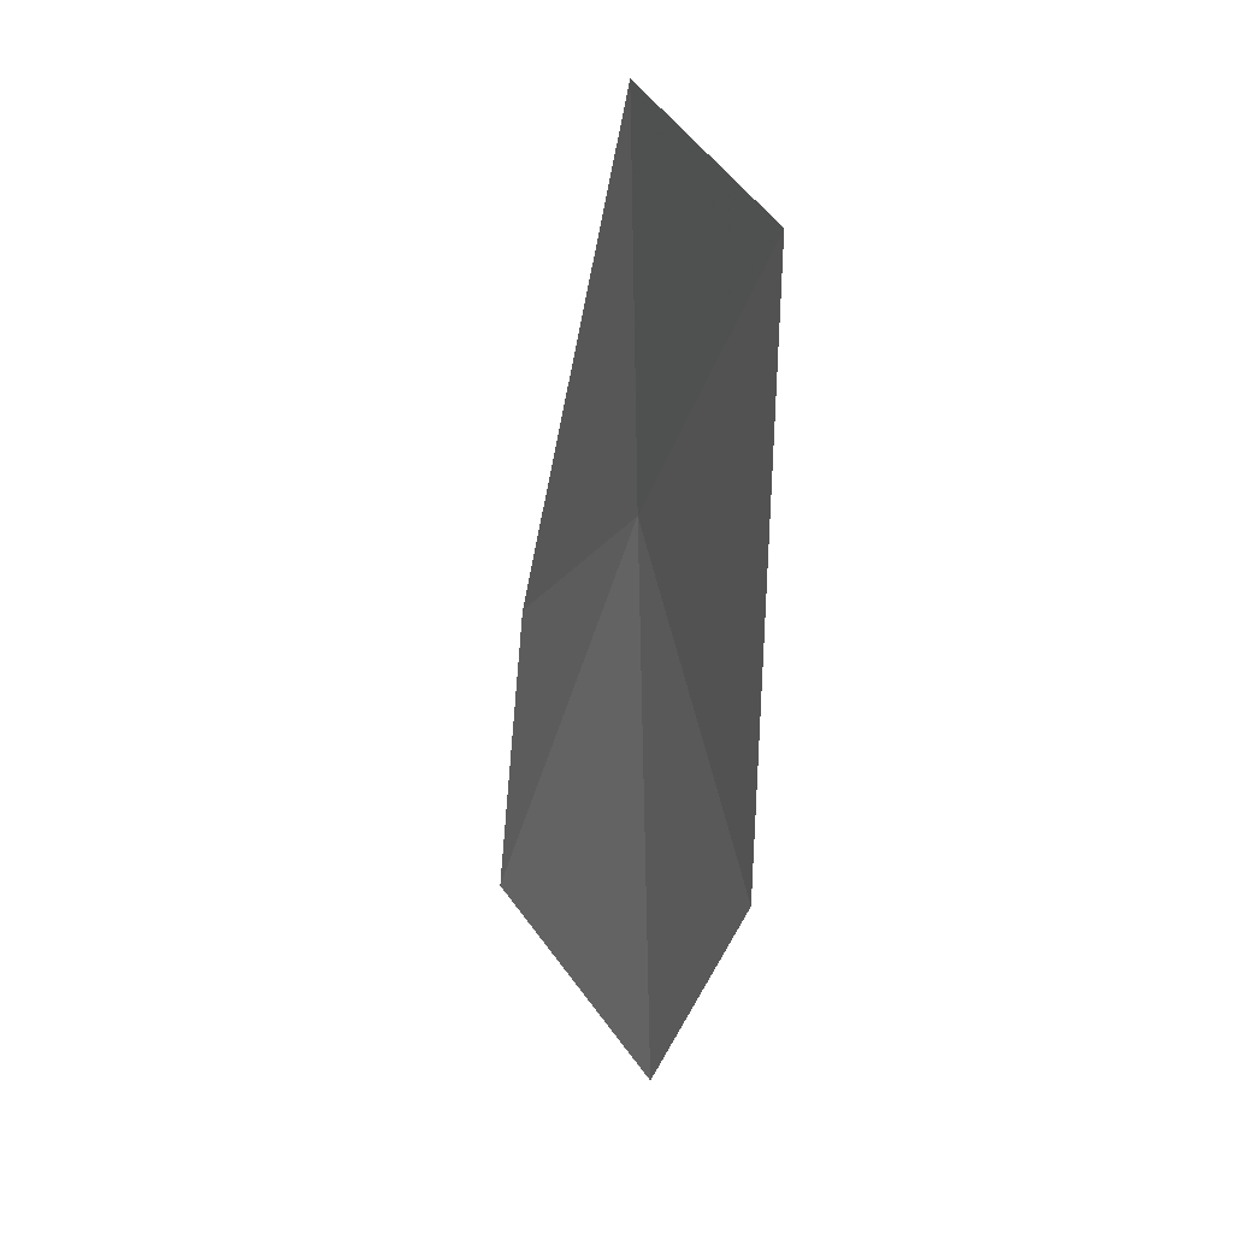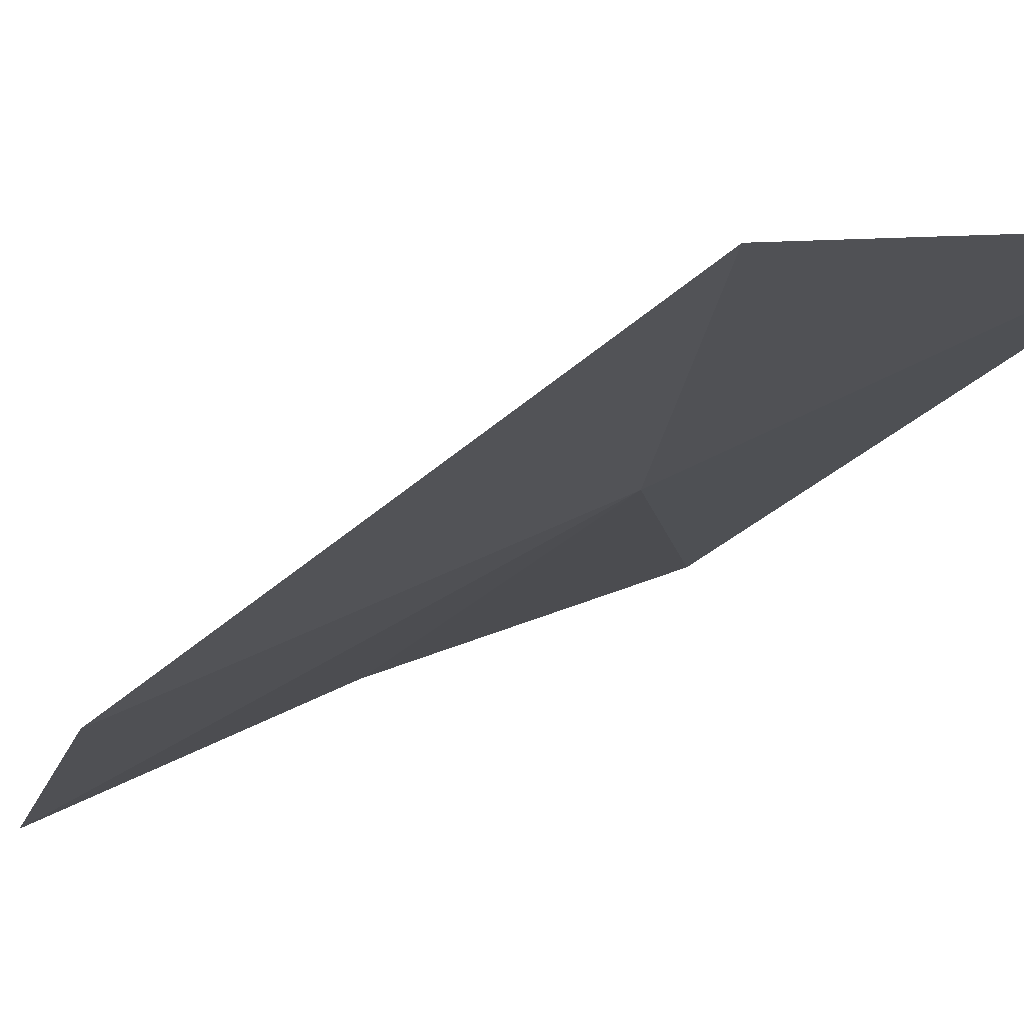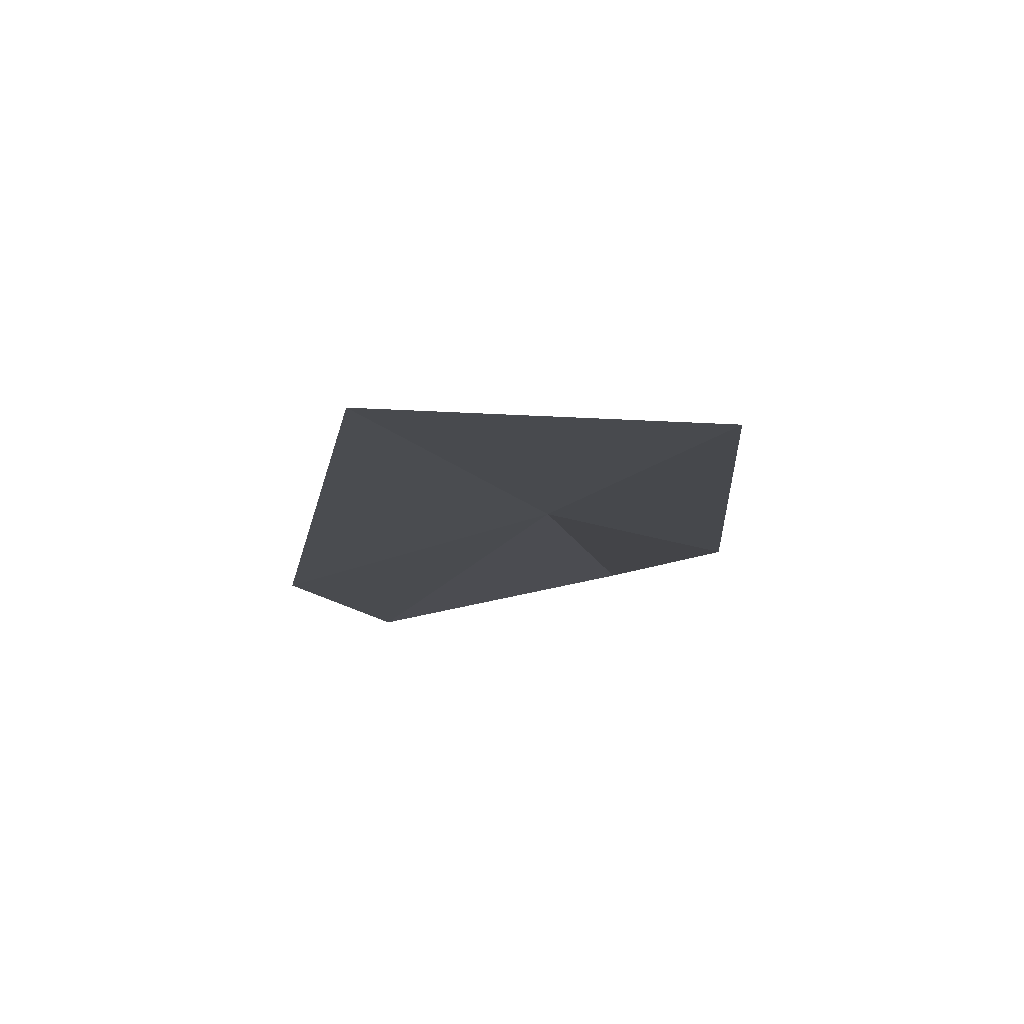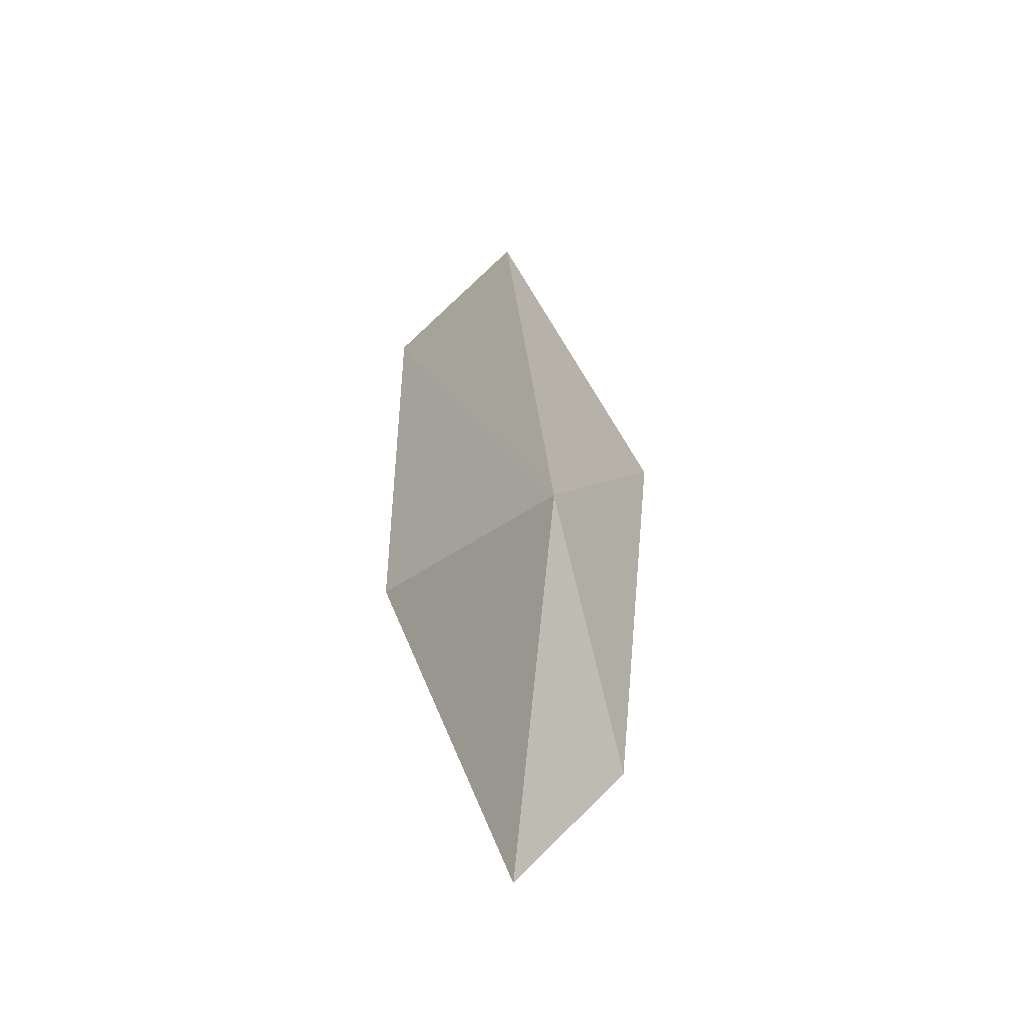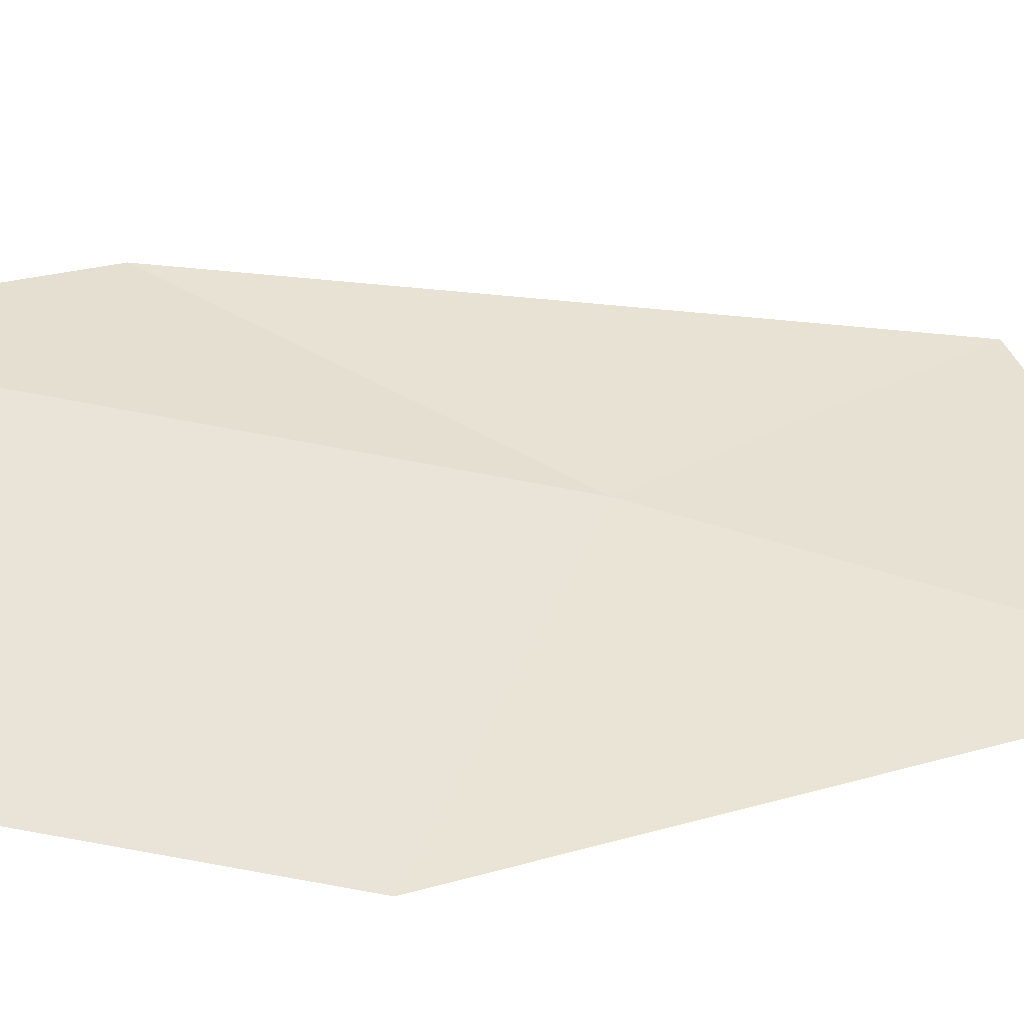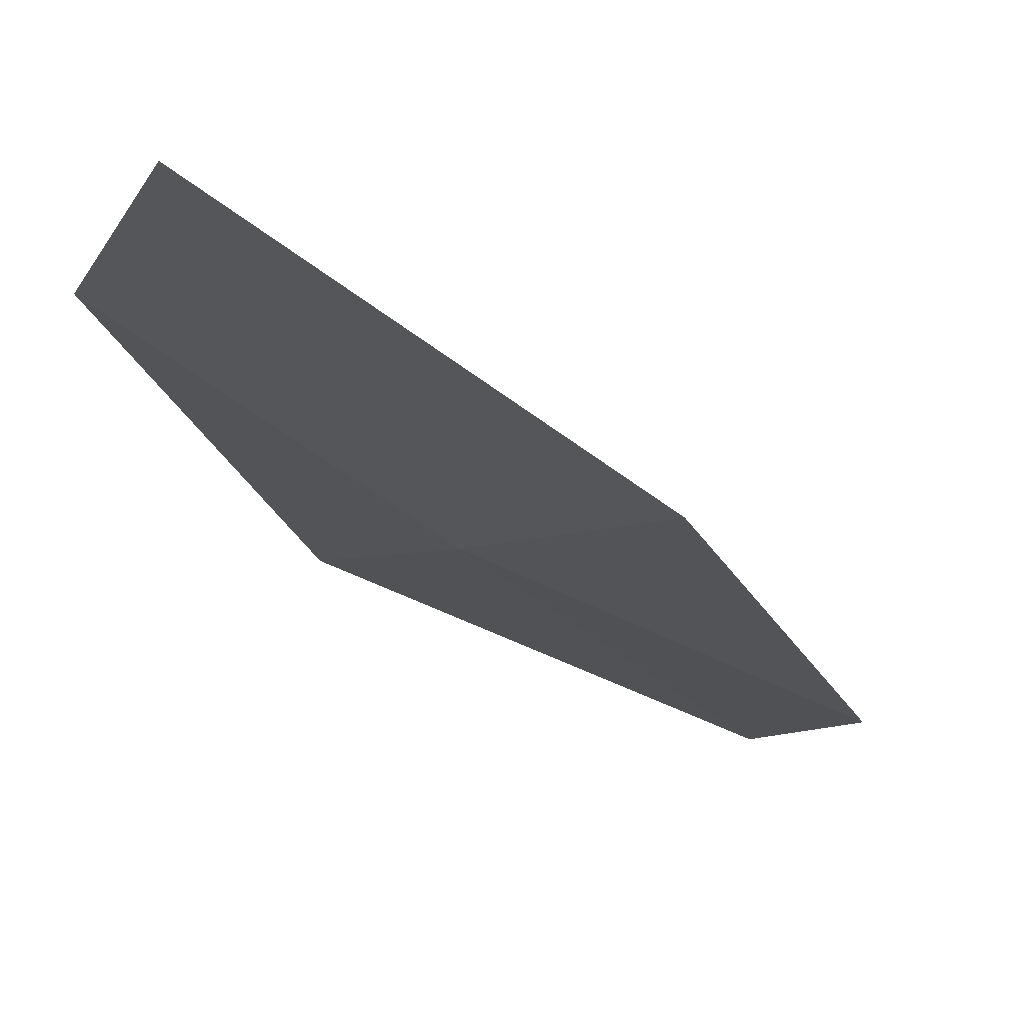
<metadata>
{"format":"obj","ext":"obj","renderer":"f3d","projection":"perspective","resolution":1024,"background":"white","views":[{"elev":40.9,"azim":93.6,"up":"+Y"},{"elev":-30.6,"azim":155.2,"up":"+Z"},{"elev":69.3,"azim":-157.9,"up":"+Y"},{"elev":-66.8,"azim":145.1,"up":"+Y"},{"elev":21.0,"azim":72.7,"up":"+Z"},{"elev":-4.8,"azim":9.5,"up":"+Z"}]}
</metadata>
<code>
v -6.185 9.663 62.25
v -5.403 7.592 62.15
v -6.36 7.576 62.81
v -5.173 8.841 61.81
v -5.635 11.14 61.82
v -6.822 10.97 62.32
v -6.841 8.645 62.73
f 1 3 2
f 1 2 4
f 1 4 5
f 1 5 6
f 1 7 3
f 1 6 7

</code>
